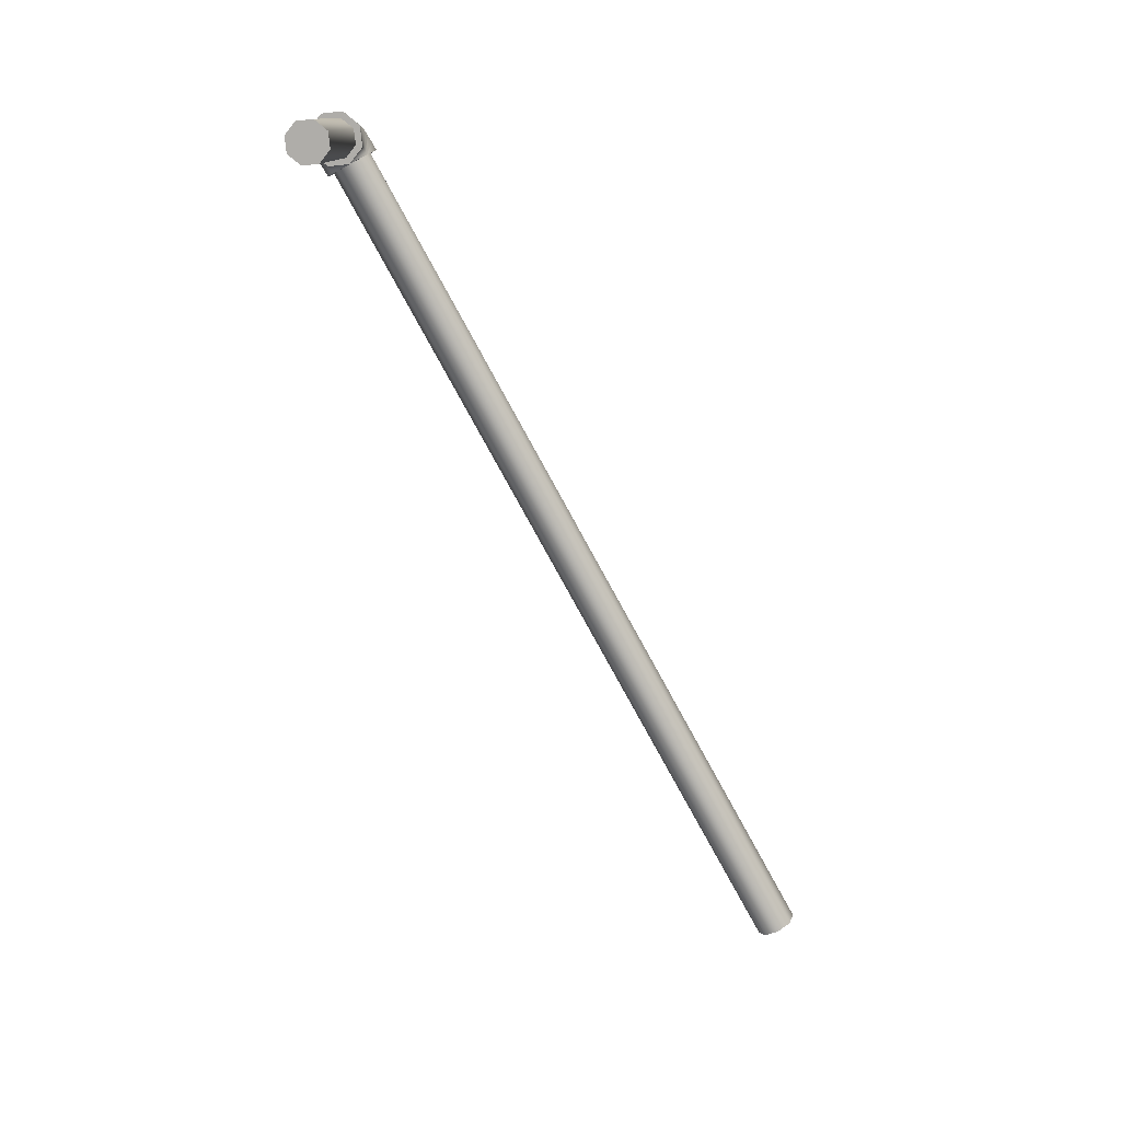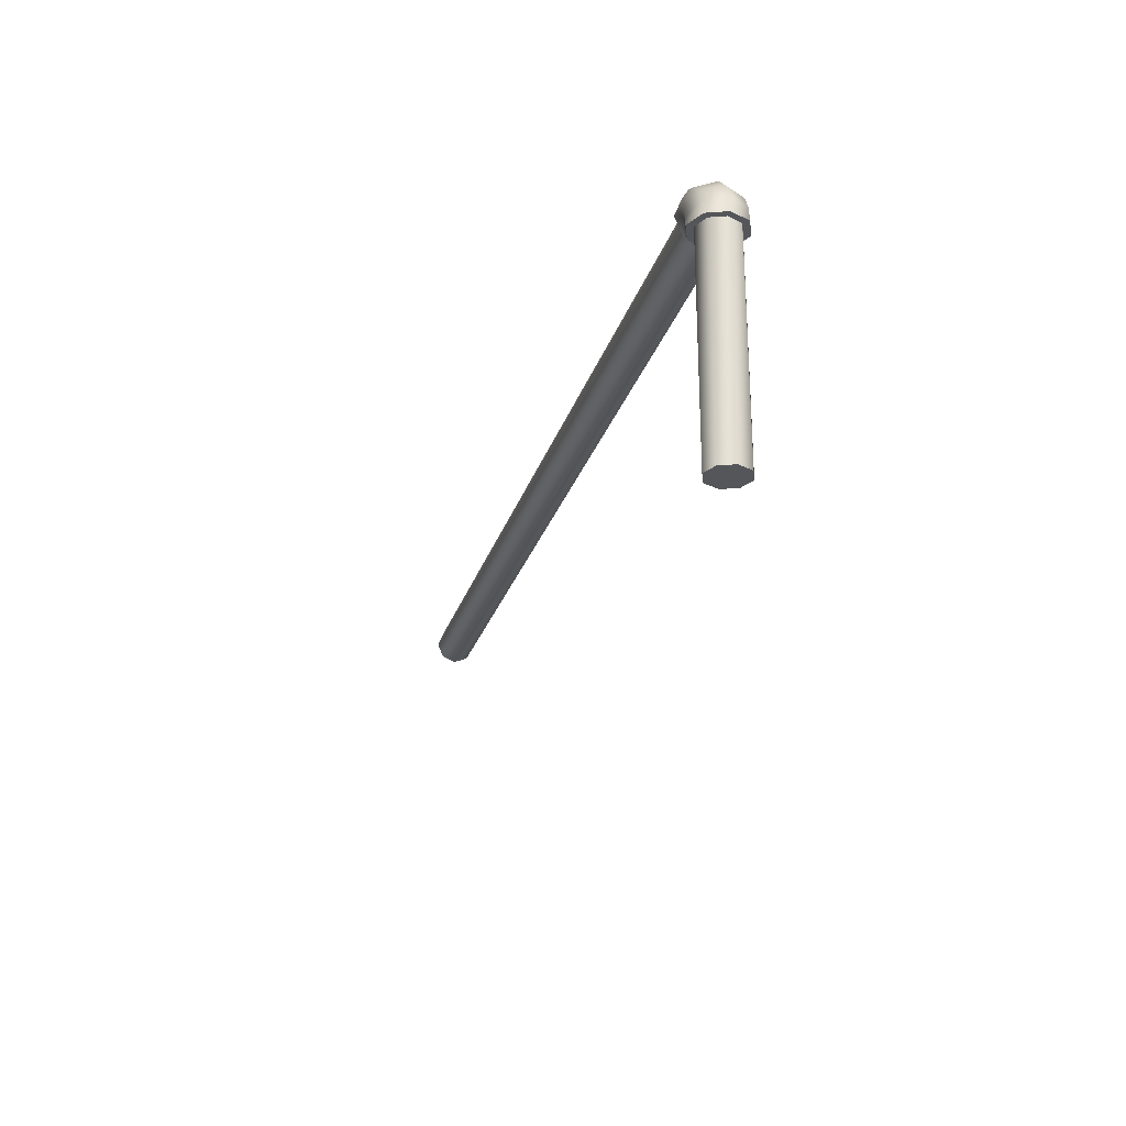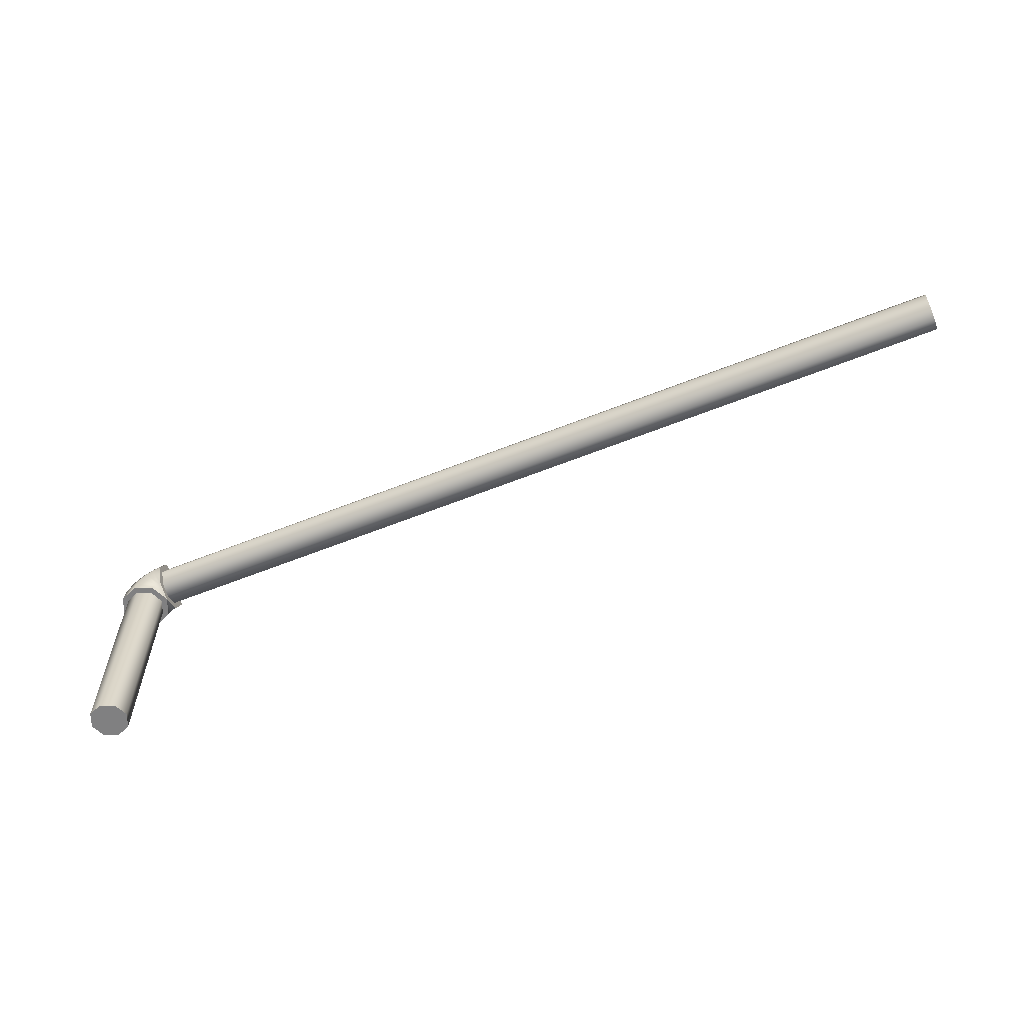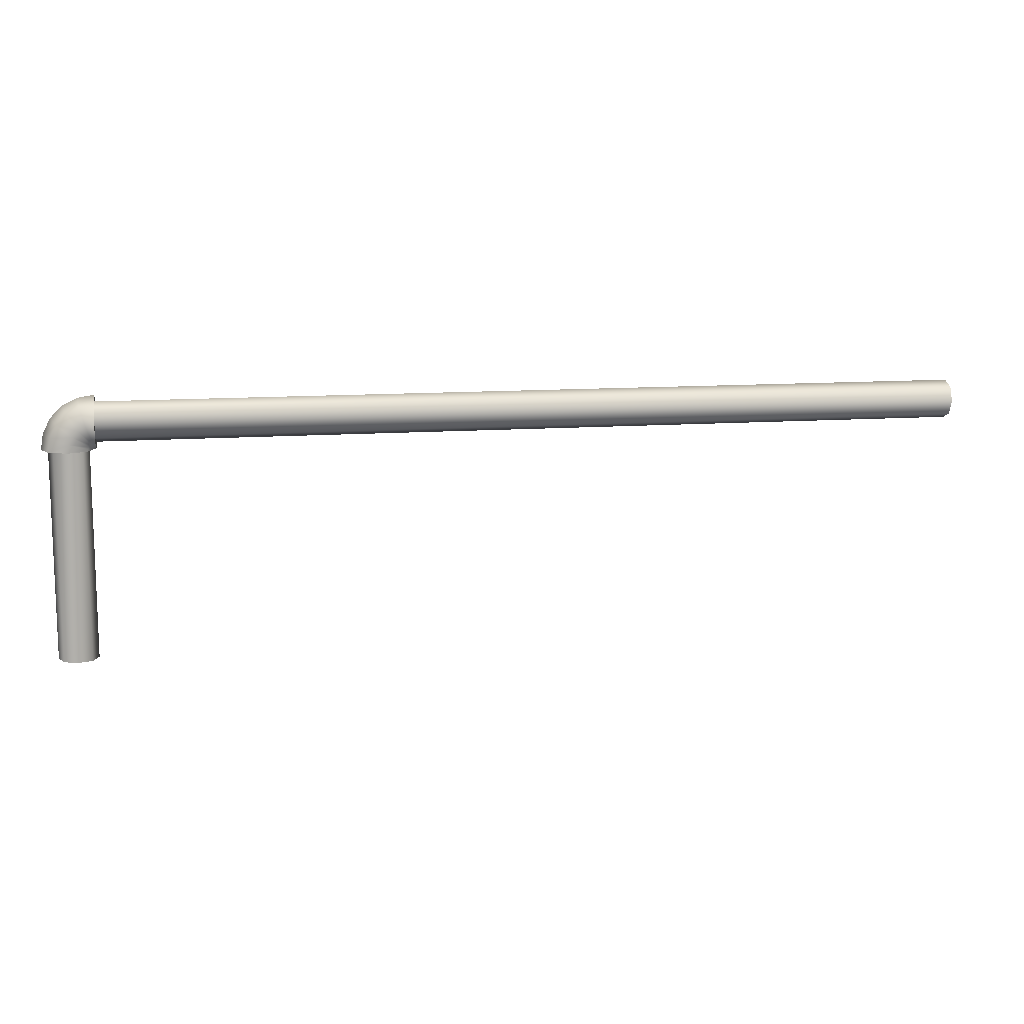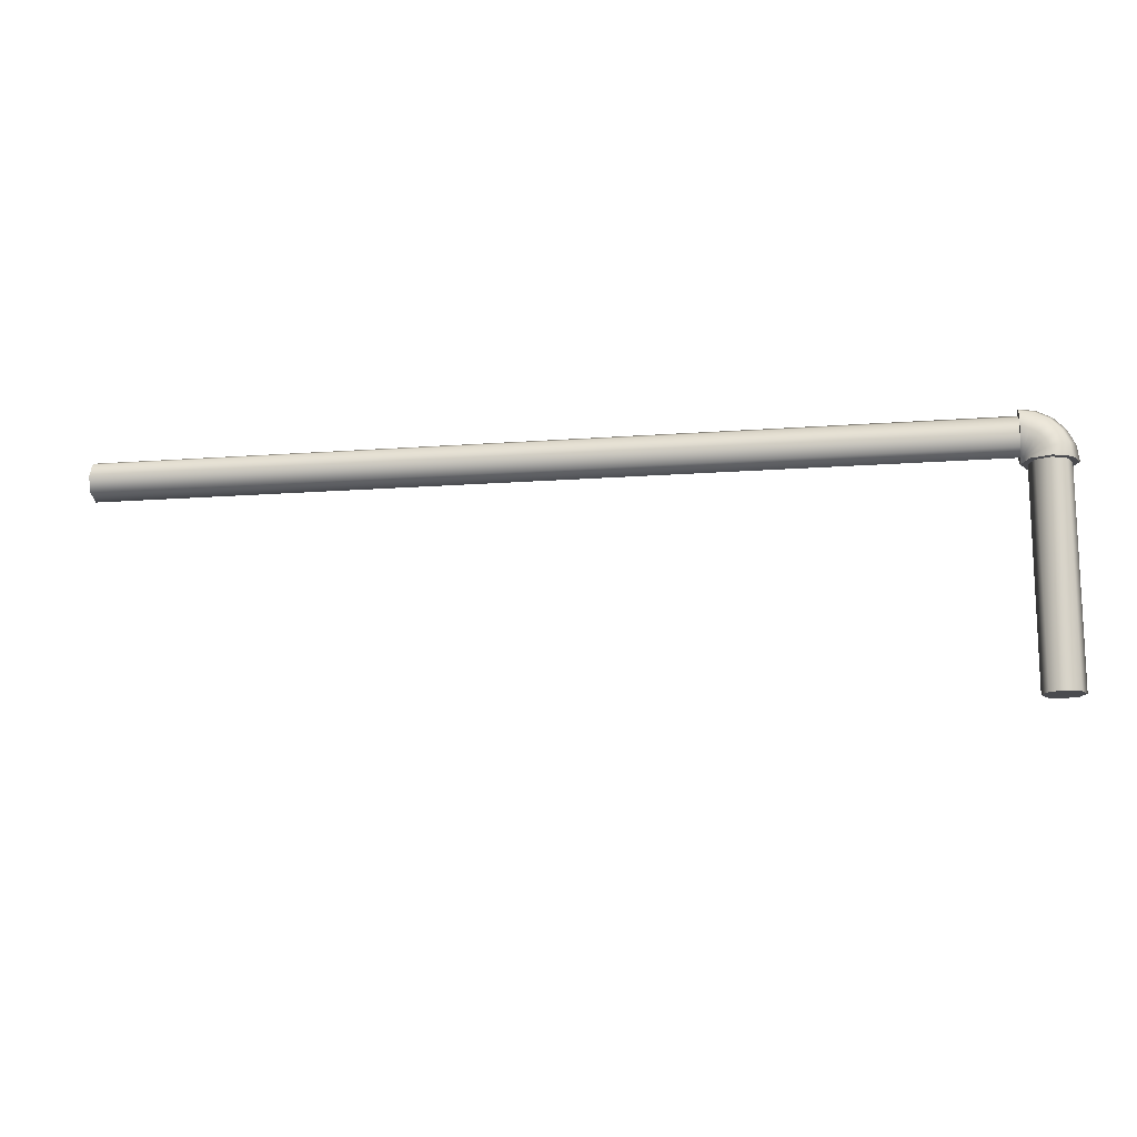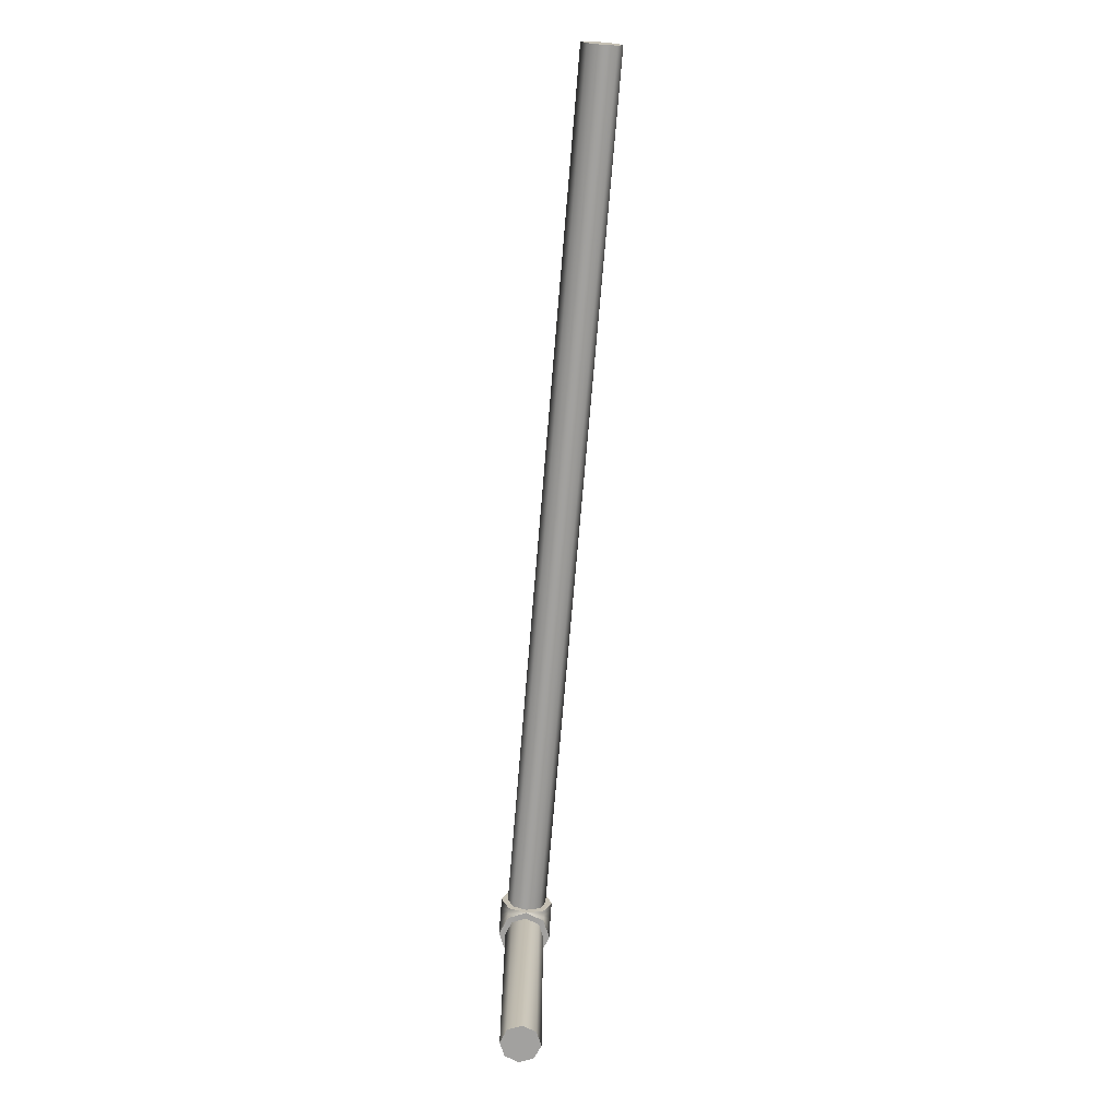
<metadata>
{"format":"obj","ext":"obj","renderer":"f3d","projection":"perspective","resolution":1024,"background":"white","views":[{"elev":-77.3,"azim":-61.4,"up":"+Y"},{"elev":-25.3,"azim":-105.6,"up":"+Y"},{"elev":-60.1,"azim":22.3,"up":"+Y"},{"elev":11.8,"azim":-10.4,"up":"+Y"},{"elev":-14.3,"azim":-170.5,"up":"+Y"},{"elev":-72.2,"azim":85.2,"up":"+Y"}]}
</metadata>
<code>
o _Geometry_0
v 484.3 8.316e+04 2.349e+04
v 500 8.316e+04 2.348e+04
v 515.7 8.316e+04 2.349e+04
v 522.2 8.316e+04 23501
v 515.7 8.316e+04 2.352e+04
v 500 8.316e+04 2.352e+04
v 484.3 8.316e+04 2.352e+04
v 477.8 8.316e+04 23501
v 486.2 8.317e+04 2.352e+04
v 480 8.317e+04 23501
v 501.1 8.316e+04 2.352e+04
v 516 8.316e+04 2.352e+04
v 516 8.316e+04 2.349e+04
v 501.1 8.316e+04 2.348e+04
v 486.2 8.317e+04 2.349e+04
v 491.5 8.318e+04 2.352e+04
v 486.3 8.318e+04 23501
v 504.2 8.317e+04 2.352e+04
v 516.9 8.316e+04 2.352e+04
v 516.9 8.316e+04 2.349e+04
v 504.2 8.317e+04 2.348e+04
v 491.5 8.318e+04 2.349e+04
v 499.9 8.319e+04 2.352e+04
v 496.1 8.319e+04 23501
v 509.2 8.318e+04 2.352e+04
v 518.4 8.316e+04 2.352e+04
v 518.4 8.316e+04 2.349e+04
v 509.2 8.318e+04 2.348e+04
v 499.9 8.319e+04 2.349e+04
v 510.5 8.319e+04 2.352e+04
v 508.5 8.32e+04 23501
v 515.3 8.318e+04 2.352e+04
v 520.2 8.316e+04 2.352e+04
v 520.2 8.316e+04 2.349e+04
v 515.3 8.318e+04 2.348e+04
v 510.5 8.319e+04 2.349e+04
v 522.2 8.32e+04 2.352e+04
v 522.2 8.32e+04 23501
v 522.2 83180 2.352e+04
v 522.2 8.316e+04 2.352e+04
v 522.2 8.316e+04 2.349e+04
v 522.2 83180 2.348e+04
v 522.2 8.32e+04 2.349e+04
v 511.8 82980 2.351e+04
v 500 82980 2.352e+04
v 488.2 82980 2.351e+04
v 483.3 82980 23501
v 488.2 82980 2.349e+04
v 500 82980 2.348e+04
v 511.8 82980 2.349e+04
v 516.7 82980 23501
v 516.7 8.316e+04 23501
v 511.8 8.316e+04 2.349e+04
v 500 8.316e+04 2.348e+04
v 488.2 8.316e+04 2.349e+04
v 483.3 8.316e+04 23501
v 488.2 8.316e+04 2.351e+04
v 500 8.316e+04 2.352e+04
v 511.8 8.316e+04 2.351e+04
v 522.2 8.317e+04 2.349e+04
v 522.2 8.316e+04 23501
v 522.2 8.317e+04 2.351e+04
v 522.2 83180 2.352e+04
v 522.2 8.319e+04 2.351e+04
v 522.2 8.32e+04 23501
v 522.2 8.319e+04 2.349e+04
v 522.2 83180 2.348e+04
v 1262 83180 2.348e+04
v 1262 8.319e+04 2.349e+04
v 1262 8.32e+04 23501
v 1262 8.319e+04 2.351e+04
v 1262 83180 2.352e+04
v 1262 8.317e+04 2.351e+04
v 1262 8.316e+04 23501
v 1262 8.317e+04 2.349e+04
v 484.3 8.316e+04 2.349e+04
v 500 8.316e+04 2.348e+04
v 515.7 8.316e+04 2.349e+04
v 522.2 8.316e+04 23501
v 522.2 8.316e+04 23501
v 522.2 8.316e+04 23501
v 515.7 8.316e+04 2.352e+04
v 500 8.316e+04 2.352e+04
v 484.3 8.316e+04 2.352e+04
v 477.8 8.316e+04 23501
v 522.2 8.32e+04 2.352e+04
v 522.2 8.32e+04 23501
v 522.2 83180 2.352e+04
v 522.2 8.316e+04 2.352e+04
v 522.2 8.316e+04 2.349e+04
v 522.2 83180 2.348e+04
v 522.2 8.32e+04 2.349e+04
v 511.8 82980 2.351e+04
v 500 82980 2.352e+04
v 488.2 82980 2.351e+04
v 483.3 82980 23501
v 488.2 82980 2.349e+04
v 500 82980 2.348e+04
v 511.8 82980 2.349e+04
v 516.7 82980 23501
v 516.7 8.316e+04 23501
v 511.8 8.316e+04 2.349e+04
v 500 8.316e+04 2.348e+04
v 488.2 8.316e+04 2.349e+04
v 483.3 8.316e+04 23501
v 488.2 8.316e+04 2.351e+04
v 500 8.316e+04 2.352e+04
v 511.8 8.316e+04 2.351e+04
v 522.2 8.317e+04 2.349e+04
v 522.2 8.316e+04 23501
v 522.2 8.317e+04 2.351e+04
v 522.2 83180 2.352e+04
v 522.2 8.319e+04 2.351e+04
v 522.2 8.32e+04 23501
v 522.2 8.319e+04 2.349e+04
v 522.2 83180 2.348e+04
v 1262 83180 2.348e+04
v 1262 8.319e+04 2.349e+04
v 1262 8.32e+04 23501
v 1262 8.319e+04 2.351e+04
v 1262 83180 2.352e+04
v 1262 8.317e+04 2.351e+04
v 1262 8.316e+04 23501
v 1262 8.317e+04 2.349e+04
f 76 77 78
f 76 78 79
f 76 79 82
f 76 82 83
f 76 83 84
f 76 84 85
f 8 7 9
f 8 9 10
f 7 6 11
f 7 11 9
f 6 5 12
f 6 12 11
f 5 81 12
f 80 3 13
f 3 2 14
f 3 14 13
f 2 1 15
f 2 15 14
f 1 8 10
f 1 10 15
f 10 9 16
f 10 16 17
f 9 11 18
f 9 18 16
f 11 12 19
f 11 19 18
f 12 81 19
f 80 13 20
f 13 14 21
f 13 21 20
f 14 15 22
f 14 22 21
f 15 10 17
f 15 17 22
f 17 16 23
f 17 23 24
f 16 18 25
f 16 25 23
f 18 19 26
f 18 26 25
f 19 81 26
f 80 20 27
f 20 21 28
f 20 28 27
f 21 22 29
f 21 29 28
f 22 17 24
f 22 24 29
f 24 23 30
f 24 30 31
f 23 25 32
f 23 32 30
f 25 26 33
f 25 33 32
f 26 81 33
f 80 27 34
f 27 28 35
f 27 35 34
f 28 29 36
f 28 36 35
f 29 24 31
f 29 31 36
f 31 30 86
f 31 86 87
f 30 32 88
f 30 88 86
f 32 33 89
f 32 89 88
f 33 81 89
f 80 34 90
f 34 35 91
f 34 91 90
f 35 36 92
f 35 92 91
f 36 31 87
f 36 87 92
f 38 37 39
f 38 39 40
f 38 40 4
f 38 4 41
f 38 41 42
f 38 42 43
f 93 94 95
f 93 95 96
f 93 96 97
f 93 97 98
f 93 98 99
f 93 99 100
f 101 102 103
f 101 103 104
f 101 104 105
f 101 105 106
f 101 106 107
f 101 107 108
f 51 50 53
f 51 53 52
f 50 49 54
f 50 54 53
f 49 48 55
f 49 55 54
f 48 47 56
f 48 56 55
f 47 46 57
f 47 57 56
f 46 45 58
f 46 58 57
f 45 44 59
f 45 59 58
f 44 51 52
f 44 52 59
f 109 110 111
f 109 111 112
f 109 112 113
f 109 113 114
f 109 114 115
f 109 115 116
f 117 118 119
f 117 119 120
f 117 120 121
f 117 121 122
f 117 122 123
f 117 123 124
f 67 66 69
f 67 69 68
f 66 65 70
f 66 70 69
f 65 64 71
f 65 71 70
f 64 63 72
f 64 72 71
f 63 62 73
f 63 73 72
f 62 61 74
f 62 74 73
f 61 60 75
f 61 75 74
f 60 67 68
f 60 68 75

</code>
